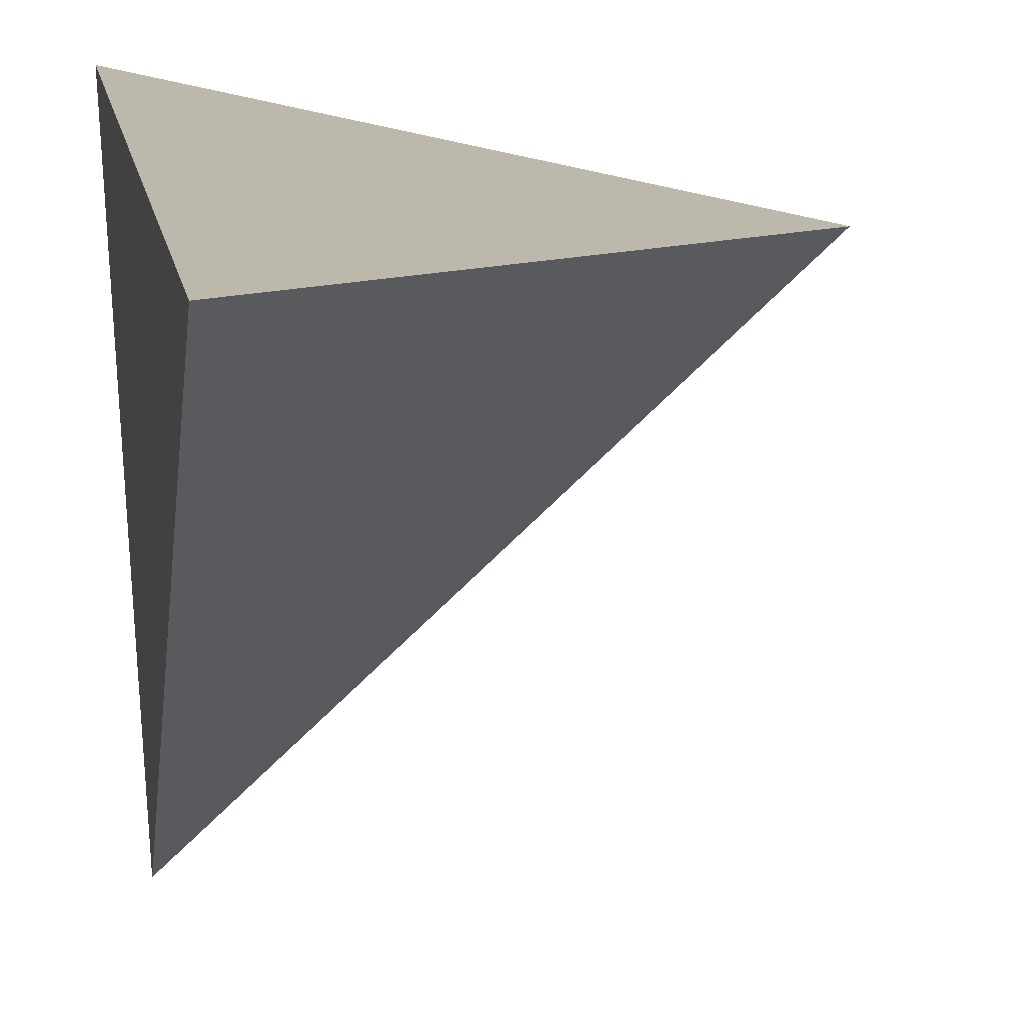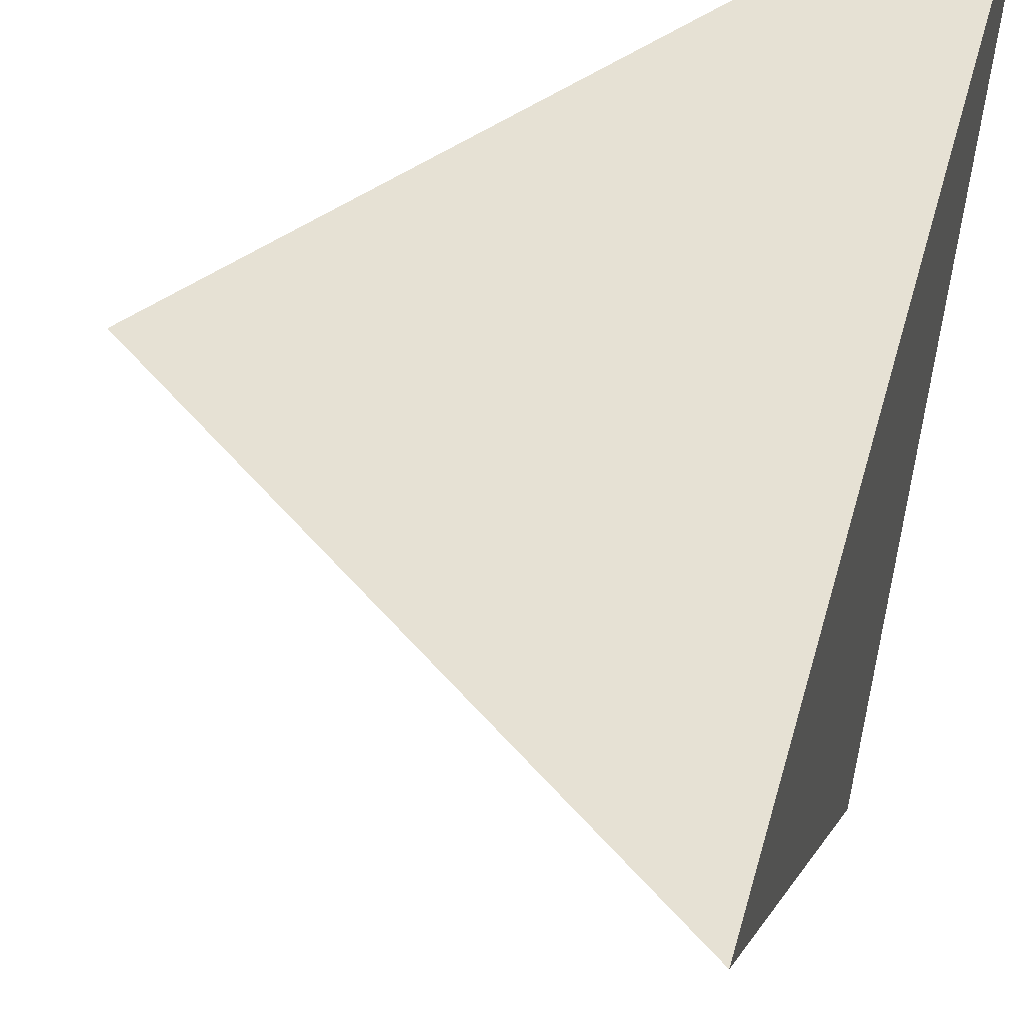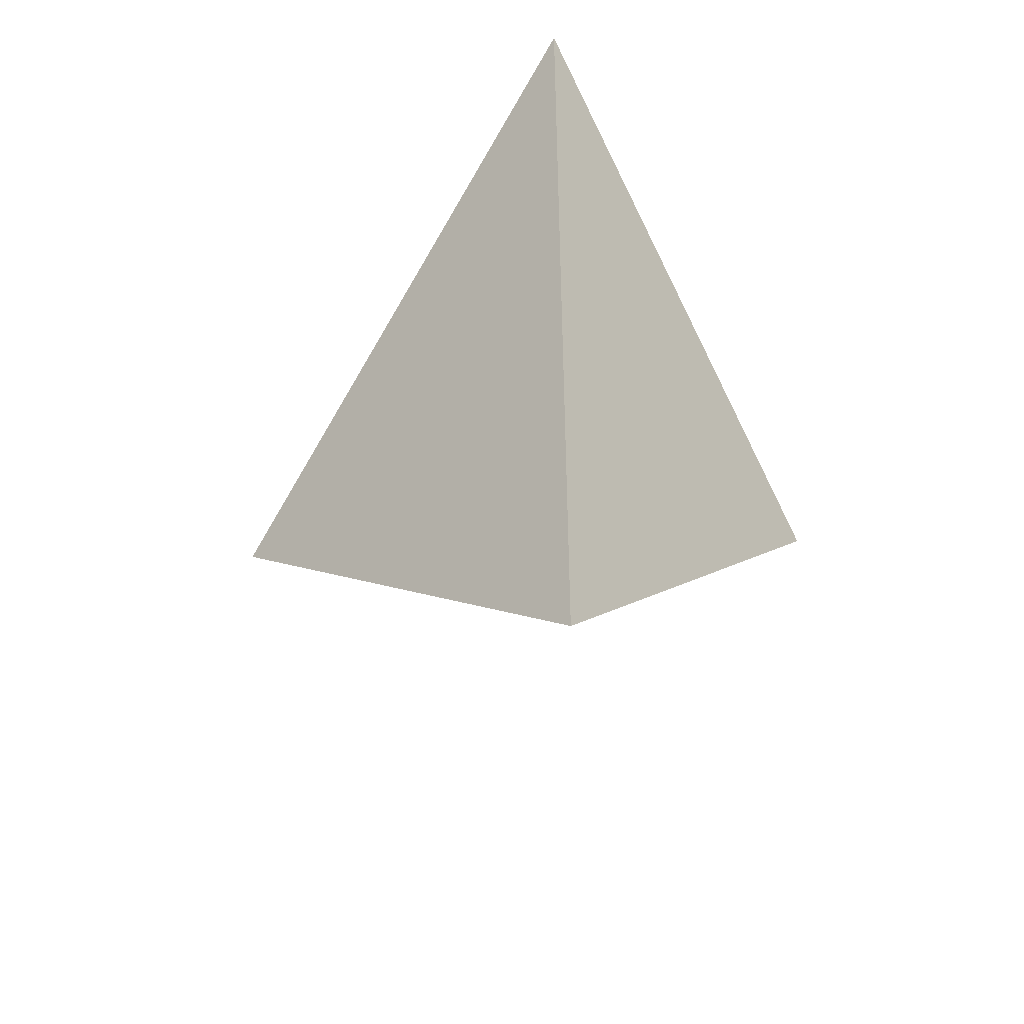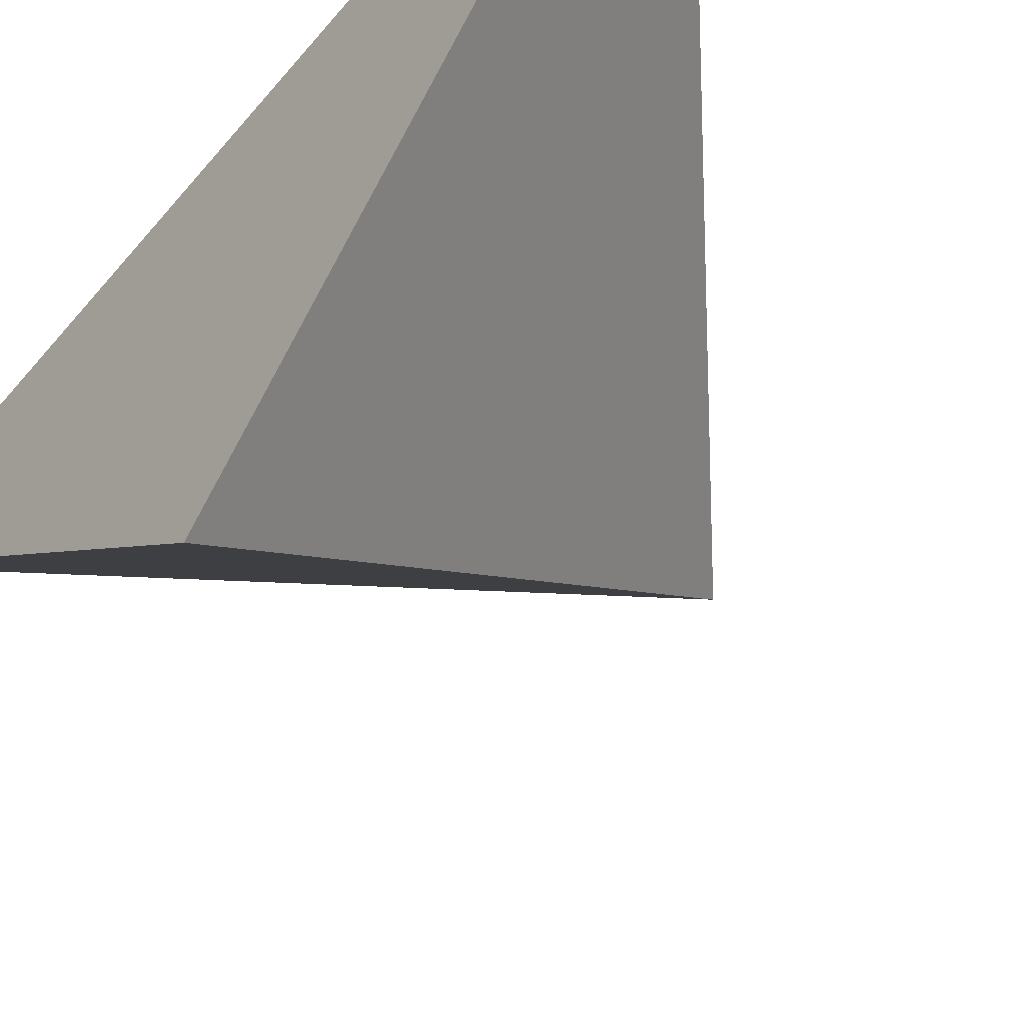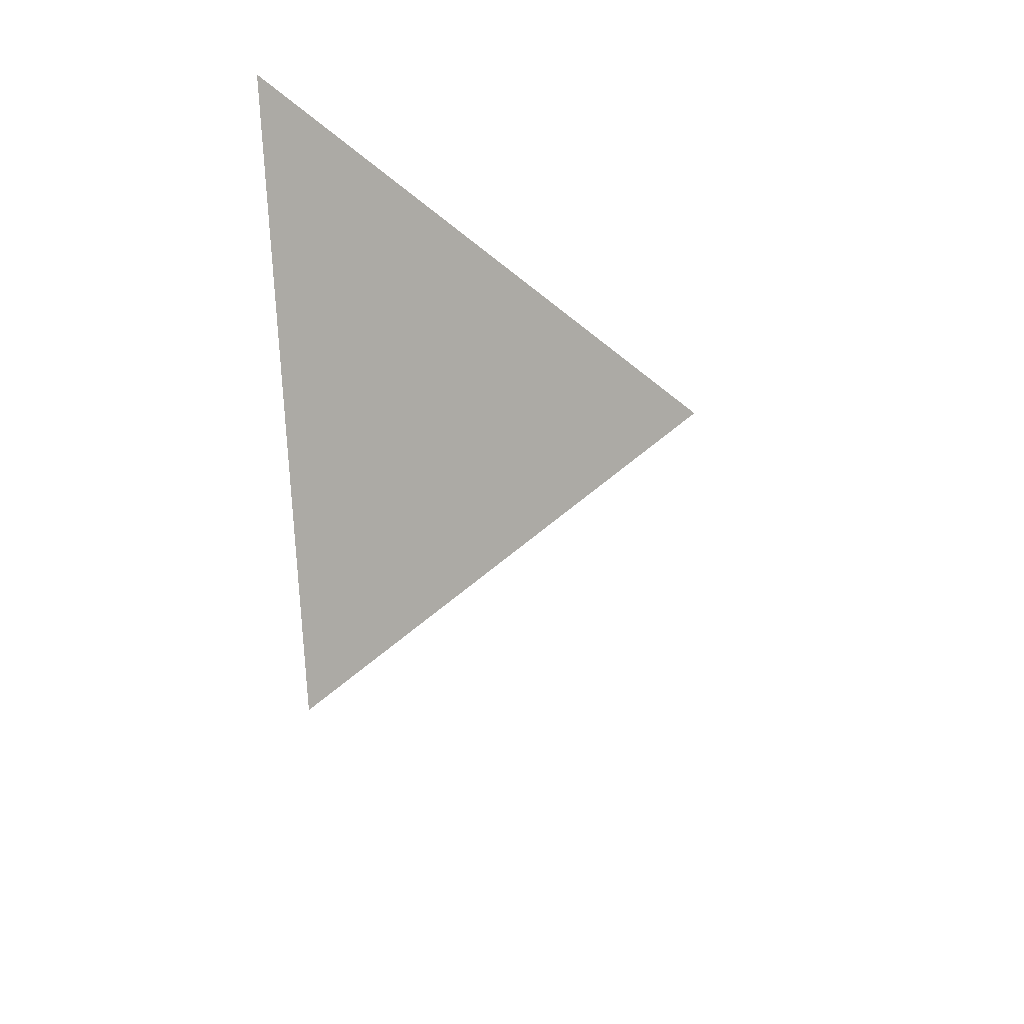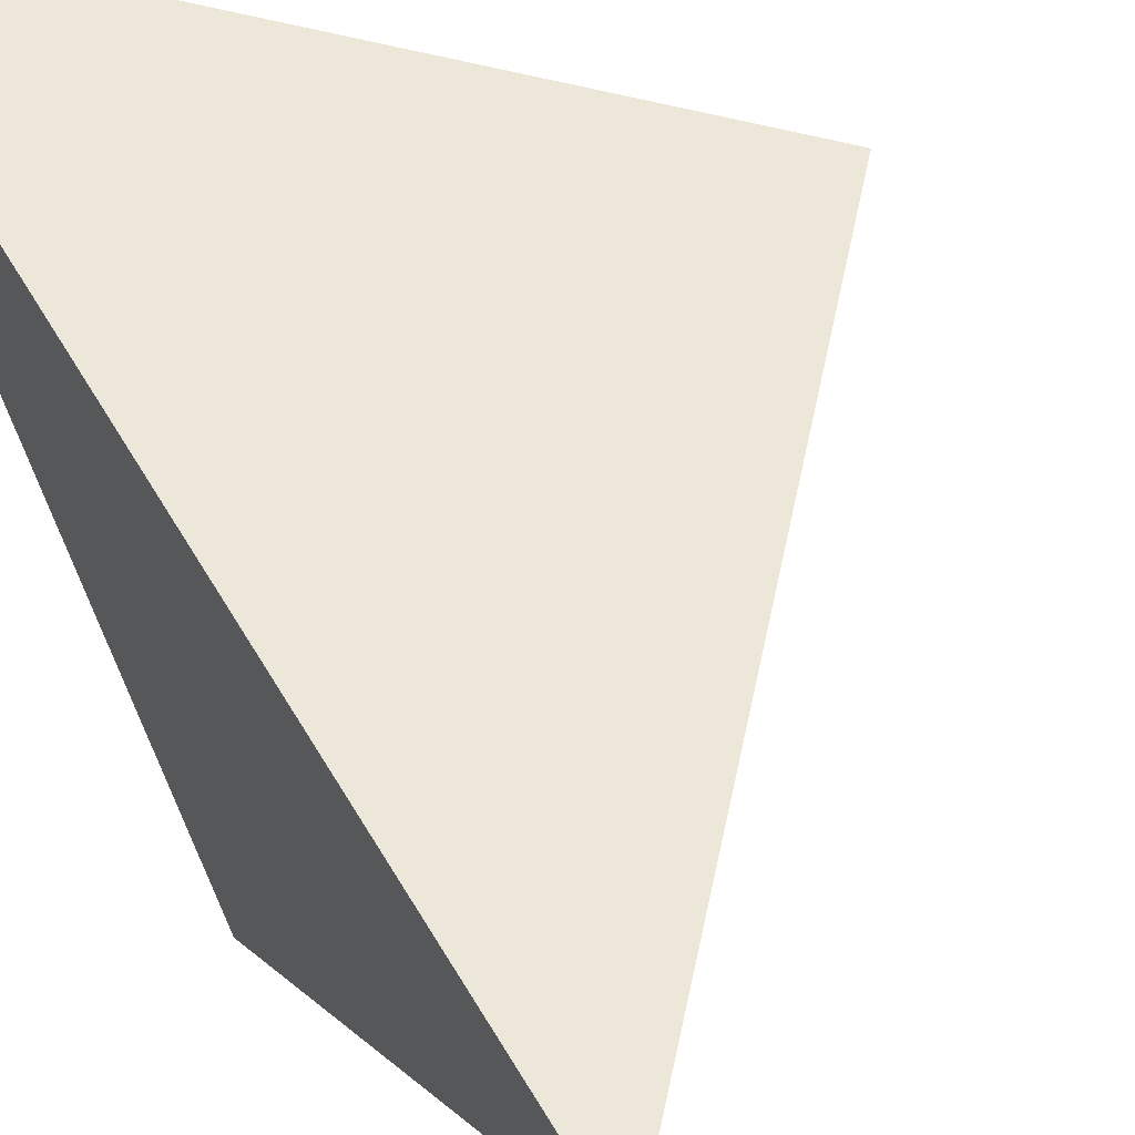
<metadata>
{"format":"obj","ext":"obj","renderer":"f3d","projection":"perspective","resolution":1024,"background":"white","views":[{"elev":14.4,"azim":170.6,"up":"+Z"},{"elev":48.0,"azim":15.0,"up":"+Z"},{"elev":-45.2,"azim":36.6,"up":"+Y"},{"elev":-54.2,"azim":141.3,"up":"+Z"},{"elev":56.8,"azim":175.4,"up":"+Y"},{"elev":56.9,"azim":150.0,"up":"+Z"}]}
</metadata>
<code>
v 1.01 0.51 0.5
v 1.01 1.02 0.5
v 1.01 0.765 0.245
v 0.753 0.7297 0.4638
f 2 1 3
f 3 1 4
f 4 1 2
f 4 2 3

</code>
